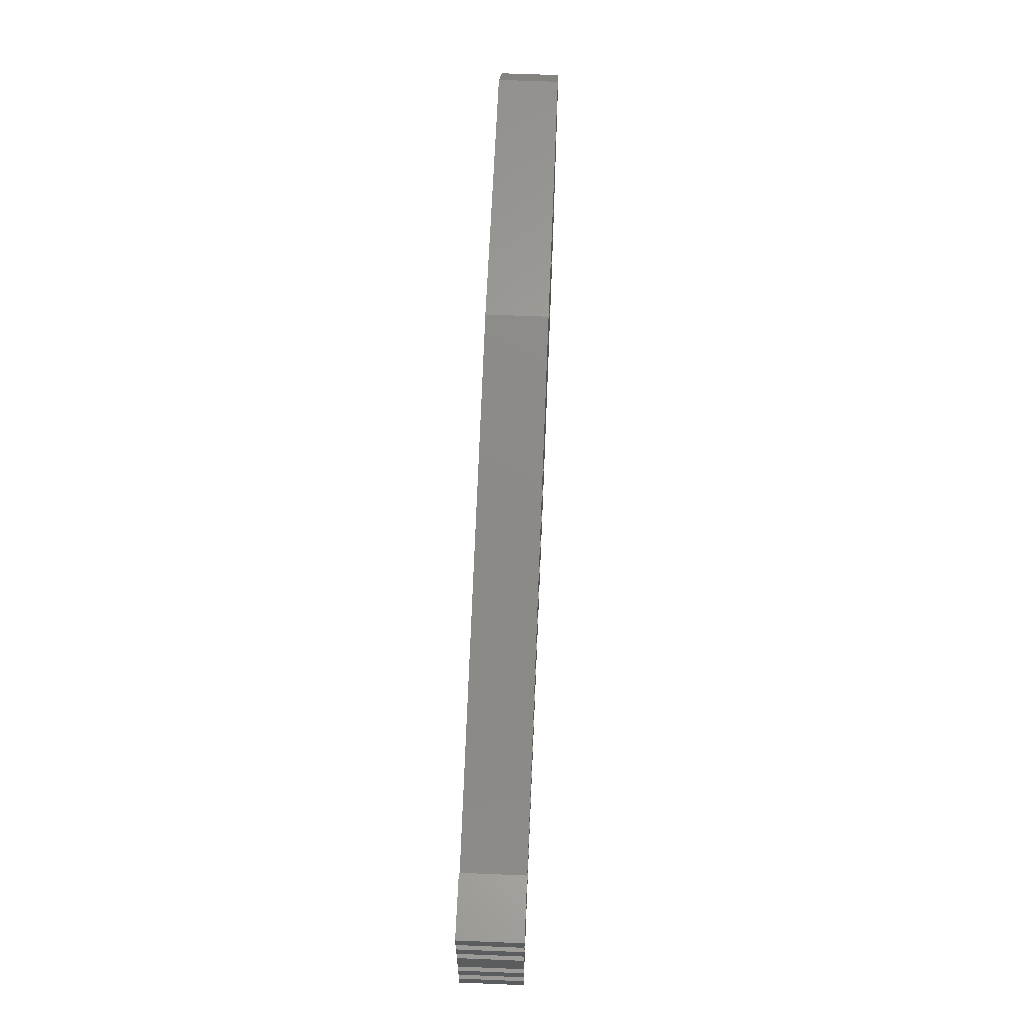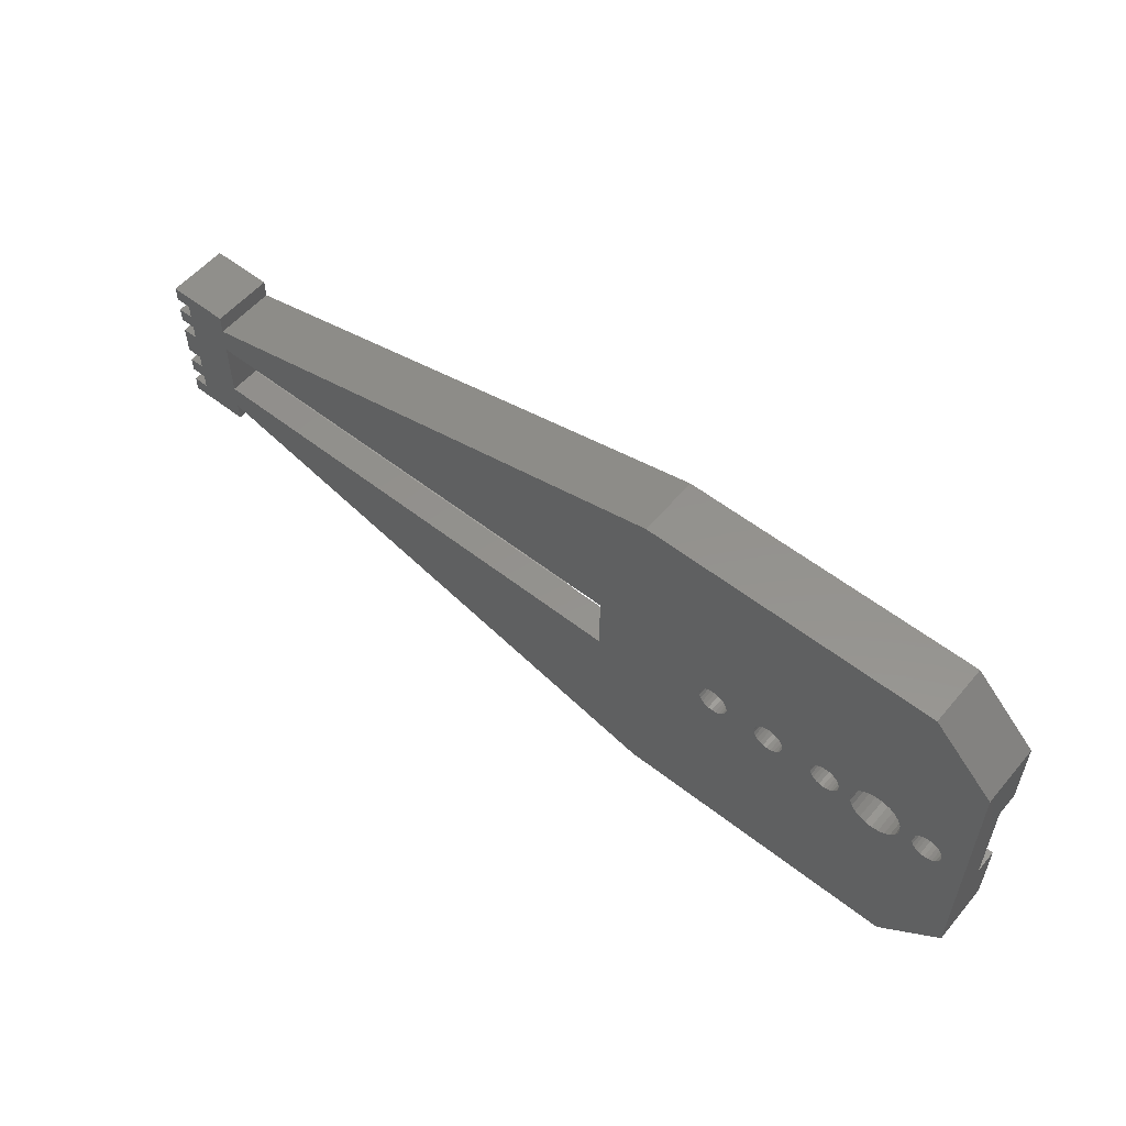
<metadata>
{"format":"stl","ext":"stl","renderer":"f3d","projection":"perspective","resolution":1024,"background":"white","views":[{"elev":62.5,"azim":92.4,"up":"+Y"},{"elev":55.6,"azim":-140.5,"up":"+Y"}]}
</metadata>
<code>
# stl→obj: 368 verts, 762 faces
v 61 15.5 0
v 60 14.5 0
v 60 15.5 0
v 61 14.5 0
v 61 13.5 0
v 60 11.5 0
v 60 13.5 0
v 61 11.5 0
v 4 25 0
v 0 15.5 0
v 0 21 0
v 4 21 0
v 8 21 0
v 23 25 0
v 8 15.5 0
v 23 15.5 0
v 57 16.27 0
v 26 14.5 0
v 23 9.5 0
v 23 0 0
v 57 14.5 0
v 57 10.5 0
v 57 8.73 0
v 60 9.5 0
v 60 10.5 0
v 61 10.5 0
v 61 9.5 0
v 26 10.5 0
v 8 4 0
v 8 9.5 0
v 4 9.5 0
v 0 4 0
v 0 9.5 0
v 4 0 0
v 4 4 0
v 4 15.5 0
v 8.5 9 4
v 11 6.5 4
v 23 9 4
v 11 2.5 4
v 26 6.5 4
v 23 16 4
v 8.5 16 4
v 11 18.5 4
v 8.5 21 4
v 26 18.5 4
v 26 10.5 4
v 26 14.5 4
v 61 9.5 4
v 60 10.5 4
v 60 9.5 4
v 61 10.5 4
v 61 11.5 4
v 60 13.5 4
v 60 11.5 4
v 61 13.5 4
v 4 0 4
v 4 4 4
v 23 0 4
v 8.5 4 4
v 23 2.5 4
v 57 8.73 4
v 30 6.5 4
v 57 10.5 4
v 57 14.5 4
v 57 16.27 4
v 60 15.5 4
v 60 14.5 4
v 61 14.5 4
v 61 15.5 4
v 4 16 4
v 0 21 4
v 0 16 4
v 4 21 4
v 4 25 4
v 11 22.5 4
v 23 25 4
v 23 22.5 4
v 30 18.5 4
v 0 9 4
v 0 4 4
v 4 9 4
v 0 9 2.5
v 0 9.5 2.5
v 4 9 2.5
v 4 4 2.5
v 8 4 2.5
v 8.5 4 2.5
v 23 9 2.5
v 8.5 9 2.5
v 23 16 2.5
v 8.5 16 2.5
v 8 21 2.5
v 8.5 21 2.5
v 4 21 2.5
v 4 16 2.5
v 0 16 2.5
v 0 15.5 2.5
v 26 10.5 2
v 57 10.5 2
v 57 14.5 2
v 26 14.5 2
v 4.528 11.65 2.5
v 4.358 12.06 2.5
v 4.3 12.5 2.5
v 4.798 11.3 2.5
v 5.15 11.03 2.5
v 5.56 10.86 2.5
v 6 10.8 2.5
v 6.44 10.86 2.5
v 6.85 11.03 2.5
v 7.202 11.3 2.5
v 7.472 11.65 2.5
v 7.642 12.06 2.5
v 7.7 12.5 2.5
v 4.528 13.35 2.5
v 4.358 12.94 2.5
v 4.798 13.7 2.5
v 5.15 13.97 2.5
v 5.56 14.14 2.5
v 6 14.2 2.5
v 6.44 14.14 2.5
v 6.85 13.97 2.5
v 7.202 13.7 2.5
v 7.472 13.35 2.5
v 7.642 12.94 2.5
v 1.793 11.79 2.5
v 1.634 12 2.5
v 1.534 12.24 2.5
v 1.5 12.5 2.5
v 2 11.63 2.5
v 2.241 11.53 2.5
v 2.5 11.5 2.5
v 2.759 11.53 2.5
v 3 11.63 2.5
v 3.207 11.79 2.5
v 3.366 12 2.5
v 3.466 12.24 2.5
v 3.5 12.5 2.5
v 1.793 13.21 2.5
v 1.634 13 2.5
v 1.534 12.76 2.5
v 2 13.37 2.5
v 2.241 13.47 2.5
v 2.5 13.5 2.5
v 2.759 13.47 2.5
v 3 13.37 2.5
v 3.207 13.21 2.5
v 3.366 13 2.5
v 3.466 12.76 2.5
v 8.5 12.5 2.5
v 8.534 12.24 2.5
v 8.634 12 2.5
v 8.793 11.79 2.5
v 9 11.63 2.5
v 9.241 11.53 2.5
v 9.5 11.5 2.5
v 9.759 11.53 2.5
v 10 11.63 2.5
v 10.21 11.79 2.5
v 10.37 12 2.5
v 10.47 12.24 2.5
v 13.24 11.53 2.5
v 10.5 12.5 2.5
v 13 11.63 2.5
v 12.79 11.79 2.5
v 12.63 12 2.5
v 12.53 12.24 2.5
v 12.5 12.5 2.5
v 13.5 11.5 2.5
v 13.76 11.53 2.5
v 14 11.63 2.5
v 14.21 11.79 2.5
v 14.37 12 2.5
v 14.47 12.24 2.5
v 14.5 12.5 2.5
v 17 11.63 2.5
v 16.79 11.79 2.5
v 16.63 12 2.5
v 16.53 12.24 2.5
v 16.5 12.5 2.5
v 17.24 11.53 2.5
v 17.5 11.5 2.5
v 17.76 11.53 2.5
v 18 11.63 2.5
v 18.21 11.79 2.5
v 18.37 12 2.5
v 18.47 12.24 2.5
v 18.5 12.5 2.5
v 9.241 13.47 2.5
v 9 13.37 2.5
v 8.793 13.21 2.5
v 8.634 13 2.5
v 8.534 12.76 2.5
v 9.5 13.5 2.5
v 9.759 13.47 2.5
v 10 13.37 2.5
v 10.21 13.21 2.5
v 10.37 13 2.5
v 10.47 12.76 2.5
v 13.24 13.47 2.5
v 13 13.37 2.5
v 12.79 13.21 2.5
v 12.63 13 2.5
v 12.53 12.76 2.5
v 13.5 13.5 2.5
v 13.76 13.47 2.5
v 14 13.37 2.5
v 14.21 13.21 2.5
v 14.37 13 2.5
v 14.47 12.76 2.5
v 17 13.37 2.5
v 16.79 13.21 2.5
v 16.63 13 2.5
v 16.53 12.76 2.5
v 17.24 13.47 2.5
v 17.5 13.5 2.5
v 17.76 13.47 2.5
v 18 13.37 2.5
v 18.21 13.21 2.5
v 18.37 13 2.5
v 18.47 12.76 2.5
v 26 18.5 2
v 30 18.5 2
v 11 22.5 2
v 11 18.5 2
v 23 22.5 2
v 23 2.5 2
v 11 6.5 2
v 11 2.5 2
v 26 6.5 2
v 30 6.5 2
v 4.528 13.35 -2.82e-15
v 4.358 12.94 -2.82e-15
v 4.3 12.5 -2.82e-15
v 4.798 13.7 -2.82e-15
v 5.15 13.97 -2.82e-15
v 5.56 14.14 -2.82e-15
v 6 14.2 -2.82e-15
v 6.44 14.14 -2.82e-15
v 6.85 13.97 -2.82e-15
v 7.202 13.7 -2.82e-15
v 7.472 13.35 -2.82e-15
v 7.642 12.94 -2.82e-15
v 7.7 12.5 -2.82e-15
v 4.528 11.65 -2.82e-15
v 4.358 12.06 -2.82e-15
v 4.798 11.3 -2.82e-15
v 5.15 11.03 -2.82e-15
v 5.56 10.86 -2.82e-15
v 6 10.8 -2.82e-15
v 6.44 10.86 -2.82e-15
v 6.85 11.03 -2.82e-15
v 7.202 11.3 -2.82e-15
v 7.472 11.65 -2.82e-15
v 7.642 12.06 -2.82e-15
v 8.534 12.76 -1.586e-15
v 8.634 13 -1.586e-15
v 8.793 13.21 -1.586e-15
v 9 13.37 -1.586e-15
v 9.241 13.47 -1.586e-15
v 8.5 12.5 -1.586e-15
v 9.5 13.5 -1.586e-15
v 9.759 13.47 -1.586e-15
v 10 13.37 -1.586e-15
v 10.21 13.21 -1.586e-15
v 10.37 13 -1.586e-15
v 13.24 13.47 -2.82e-15
v 10.47 12.76 -1.586e-15
v 10.5 12.5 -1.586e-15
v 13 13.37 -2.82e-15
v 12.79 13.21 -2.82e-15
v 12.63 13 -2.82e-15
v 12.53 12.76 -2.82e-15
v 12.5 12.5 -2.82e-15
v 13.5 13.5 -2.82e-15
v 13.76 13.47 -2.82e-15
v 14 13.37 -2.82e-15
v 14.21 13.21 -2.82e-15
v 14.37 13 -2.82e-15
v 14.47 12.76 -2.82e-15
v 14.5 12.5 -2.82e-15
v 17.24 13.47 1.762e-16
v 17 13.37 1.762e-16
v 16.79 13.21 1.762e-16
v 16.63 13 1.762e-16
v 16.53 12.76 1.762e-16
v 16.5 12.5 1.762e-16
v 17.5 13.5 1.762e-16
v 17.76 13.47 1.762e-16
v 18 13.37 1.762e-16
v 18.21 13.21 1.762e-16
v 18.37 13 1.762e-16
v 18.47 12.76 1.762e-16
v 18.5 12.5 1.762e-16
v 9.241 11.53 -1.586e-15
v 9 11.63 -1.586e-15
v 8.793 11.79 -1.586e-15
v 8.634 12 -1.586e-15
v 8.534 12.24 -1.586e-15
v 9.5 11.5 -1.586e-15
v 9.759 11.53 -1.586e-15
v 10 11.63 -1.586e-15
v 10.21 11.79 -1.586e-15
v 10.37 12 -1.586e-15
v 13.24 11.53 -2.82e-15
v 10.47 12.24 -1.586e-15
v 13 11.63 -2.82e-15
v 12.79 11.79 -2.82e-15
v 12.63 12 -2.82e-15
v 12.53 12.24 -2.82e-15
v 13.5 11.5 -2.82e-15
v 13.76 11.53 -2.82e-15
v 14 11.63 -2.82e-15
v 14.21 11.79 -2.82e-15
v 14.37 12 -2.82e-15
v 14.47 12.24 -2.82e-15
v 17.24 11.53 1.762e-16
v 17 11.63 1.762e-16
v 16.79 11.79 1.762e-16
v 16.63 12 1.762e-16
v 16.53 12.24 1.762e-16
v 17.5 11.5 1.762e-16
v 17.76 11.53 1.762e-16
v 18 11.63 1.762e-16
v 18.21 11.79 1.762e-16
v 18.37 12 1.762e-16
v 18.47 12.24 1.762e-16
v 1.634 13 2.996e-15
v 1.793 13.21 2.996e-15
v 1.534 12.76 2.996e-15
v 1.5 12.5 2.996e-15
v 2 13.37 2.996e-15
v 2.241 13.47 2.996e-15
v 2.5 13.5 2.996e-15
v 2.759 13.47 2.996e-15
v 3 13.37 2.996e-15
v 3.207 13.21 2.996e-15
v 3.366 13 2.996e-15
v 3.466 12.76 2.996e-15
v 3.5 12.5 2.996e-15
v 1.793 11.79 2.996e-15
v 1.634 12 2.996e-15
v 1.534 12.24 2.996e-15
v 2 11.63 2.996e-15
v 2.241 11.53 2.996e-15
v 2.5 11.5 2.996e-15
v 2.759 11.53 2.996e-15
v 3 11.63 2.996e-15
v 3.207 11.79 2.996e-15
v 3.366 12 2.996e-15
v 3.466 12.24 2.996e-15
v 61 17.5 0
v 57 17.5 0
v 60 16.5 0
v 61 16.5 0
v 57 17.5 4
v 60 16.5 4
v 61 17.5 4
v 61 16.5 4
v 57 7.5 0
v 60 8.5 0
v 61 7.5 0
v 61 8.5 0
v 57 7.5 4
v 61 7.5 4
v 60 8.5 4
v 61 8.5 4
f 1 2 3
f 2 1 4
f 5 6 7
f 6 5 8
f 9 10 11
f 10 9 12
f 12 9 13
f 13 9 14
f 13 14 15
f 15 14 16
f 16 14 17
f 16 17 18
f 16 18 19
f 19 18 20
f 18 17 21
f 21 17 3
f 21 3 22
f 22 3 23
f 23 3 24
f 24 3 2
f 24 2 7
f 24 7 6
f 24 6 25
f 24 25 26
f 24 26 27
f 20 28 23
f 28 20 18
f 23 28 22
f 19 29 30
f 31 32 33
f 32 31 34
f 34 31 35
f 34 35 29
f 34 29 20
f 20 29 19
f 36 10 12
f 37 38 39
f 38 37 40
f 39 38 41
f 39 41 42
f 43 44 45
f 44 43 42
f 44 42 46
f 46 42 41
f 46 41 47
f 46 47 48
f 49 50 51
f 50 49 52
f 53 54 55
f 54 53 56
f 57 40 58
f 40 57 59
f 58 40 60
f 60 40 37
f 40 59 61
f 61 59 62
f 61 62 63
f 63 62 64
f 64 62 51
f 64 51 65
f 65 51 66
f 66 51 67
f 67 51 50
f 67 50 55
f 67 55 54
f 67 54 68
f 67 68 69
f 67 69 70
f 71 72 73
f 72 71 74
f 72 74 75
f 75 74 45
f 75 45 76
f 75 76 77
f 76 45 44
f 77 76 78
f 77 78 79
f 77 79 66
f 66 79 65
f 57 80 81
f 80 57 82
f 82 57 58
f 6 50 25
f 50 6 55
f 50 26 25
f 26 50 52
f 26 49 27
f 49 26 52
f 49 24 27
f 24 49 51
f 59 34 20
f 34 59 57
f 81 34 57
f 34 81 32
f 80 32 81
f 32 80 83
f 32 83 33
f 33 83 84
f 85 58 86
f 58 85 82
f 58 87 86
f 87 58 88
f 88 58 60
f 37 89 90
f 89 37 39
f 42 89 39
f 89 42 91
f 42 92 91
f 92 42 43
f 45 93 94
f 93 45 95
f 95 45 74
f 95 71 96
f 71 95 74
f 72 97 73
f 97 10 98
f 10 97 11
f 11 97 72
f 72 9 11
f 9 72 75
f 75 14 9
f 14 75 77
f 77 17 14
f 17 77 66
f 67 1 3
f 1 67 70
f 1 69 4
f 69 1 70
f 69 2 4
f 2 69 68
f 2 54 7
f 54 2 68
f 54 5 7
f 5 54 56
f 5 53 8
f 53 5 56
f 53 6 8
f 6 53 55
f 99 22 28
f 22 99 100
f 65 100 64
f 100 65 22
f 22 65 21
f 21 65 101
f 101 18 21
f 18 101 102
f 87 85 86
f 85 87 103
f 85 103 104
f 85 104 105
f 85 105 96
f 96 105 95
f 103 87 106
f 106 87 107
f 107 87 108
f 108 87 109
f 109 87 110
f 110 87 111
f 111 87 112
f 112 87 113
f 113 87 114
f 114 87 115
f 95 116 93
f 116 95 117
f 117 95 105
f 93 116 118
f 93 118 119
f 93 119 120
f 93 120 121
f 93 121 122
f 93 122 123
f 93 123 124
f 93 124 125
f 93 125 126
f 93 126 115
f 93 115 87
f 93 87 88
f 93 88 94
f 94 88 90
f 94 90 92
f 85 84 83
f 84 85 127
f 84 127 128
f 84 128 98
f 98 128 129
f 98 129 97
f 97 129 130
f 127 85 131
f 131 85 132
f 132 85 133
f 133 85 134
f 134 85 135
f 135 85 136
f 136 85 137
f 137 85 138
f 138 85 139
f 97 140 96
f 140 97 141
f 141 97 142
f 142 97 130
f 96 140 143
f 96 143 144
f 96 144 145
f 96 145 146
f 96 146 147
f 96 147 148
f 96 148 149
f 96 149 150
f 96 150 139
f 96 139 85
f 90 151 92
f 151 90 152
f 152 90 153
f 153 90 154
f 154 90 155
f 155 90 156
f 156 90 89
f 156 89 157
f 157 89 158
f 158 89 159
f 159 89 160
f 160 89 161
f 161 89 162
f 162 89 163
f 162 163 164
f 164 163 165
f 164 165 166
f 164 166 167
f 164 167 168
f 164 168 169
f 163 89 170
f 170 89 171
f 171 89 172
f 172 89 173
f 173 89 174
f 174 89 175
f 175 89 176
f 176 89 177
f 176 177 178
f 176 178 179
f 176 179 180
f 176 180 181
f 177 89 182
f 182 89 183
f 183 89 184
f 184 89 185
f 185 89 186
f 186 89 187
f 187 89 188
f 188 89 189
f 92 190 91
f 190 92 191
f 191 92 192
f 192 92 193
f 193 92 194
f 194 92 151
f 91 190 195
f 91 195 196
f 91 196 197
f 91 197 198
f 91 198 199
f 91 199 200
f 91 200 201
f 201 200 164
f 201 164 202
f 202 164 203
f 203 164 204
f 204 164 205
f 205 164 169
f 91 201 206
f 91 206 207
f 91 207 208
f 91 208 209
f 91 209 210
f 91 210 211
f 91 211 176
f 91 176 212
f 212 176 213
f 213 176 214
f 214 176 215
f 215 176 181
f 91 212 216
f 91 216 217
f 91 217 218
f 91 218 219
f 91 219 220
f 91 220 221
f 91 221 222
f 91 222 189
f 91 189 89
f 93 12 13
f 12 93 95
f 86 29 35
f 29 86 87
f 101 223 102
f 223 101 224
f 223 225 226
f 225 223 227
f 227 223 224
f 79 227 224
f 227 79 78
f 78 225 227
f 225 78 76
f 225 44 226
f 44 225 76
f 44 223 226
f 223 44 46
f 223 48 102
f 48 223 46
f 228 229 230
f 229 228 231
f 231 228 232
f 231 232 99
f 99 232 100
f 99 41 231
f 41 99 47
f 41 229 231
f 229 41 38
f 229 40 230
f 40 229 38
f 40 228 230
f 228 40 61
f 61 232 228
f 232 61 63
f 13 36 12
f 36 13 233
f 36 233 234
f 36 234 235
f 36 235 31
f 31 235 35
f 233 13 236
f 236 13 237
f 237 13 238
f 238 13 239
f 239 13 240
f 240 13 241
f 241 13 242
f 242 13 243
f 243 13 244
f 244 13 245
f 35 246 29
f 246 35 247
f 247 35 235
f 29 246 248
f 29 248 249
f 29 249 250
f 29 250 251
f 29 251 252
f 29 252 253
f 29 253 254
f 29 254 255
f 29 255 256
f 29 256 245
f 29 245 13
f 29 13 15
f 29 15 30
f 15 257 30
f 257 15 258
f 258 15 259
f 259 15 260
f 260 15 261
f 261 15 16
f 30 257 262
f 261 16 263
f 263 16 264
f 264 16 265
f 265 16 266
f 266 16 267
f 267 16 268
f 267 268 269
f 269 268 270
f 270 268 271
f 270 271 272
f 270 272 273
f 270 273 274
f 270 274 275
f 268 16 276
f 276 16 277
f 277 16 278
f 278 16 279
f 279 16 280
f 280 16 281
f 281 16 282
f 282 16 283
f 282 283 284
f 282 284 285
f 282 285 286
f 282 286 287
f 282 287 288
f 283 16 289
f 289 16 290
f 290 16 291
f 291 16 292
f 292 16 293
f 293 16 294
f 294 16 295
f 30 296 19
f 296 30 297
f 297 30 298
f 298 30 299
f 299 30 300
f 300 30 262
f 19 296 301
f 19 301 302
f 19 302 303
f 19 303 304
f 19 304 305
f 19 305 306
f 306 305 307
f 306 307 270
f 306 270 308
f 308 270 309
f 309 270 310
f 310 270 311
f 311 270 275
f 19 306 312
f 19 312 313
f 19 313 314
f 19 314 315
f 19 315 316
f 19 316 317
f 19 317 282
f 19 282 318
f 318 282 319
f 319 282 320
f 320 282 321
f 321 282 322
f 322 282 288
f 19 318 323
f 19 323 324
f 19 324 325
f 19 325 326
f 19 326 327
f 19 327 328
f 19 328 295
f 19 295 16
f 10 329 33
f 329 10 330
f 330 10 36
f 33 329 331
f 33 331 332
f 330 36 333
f 333 36 334
f 334 36 335
f 335 36 336
f 336 36 337
f 337 36 338
f 338 36 339
f 339 36 340
f 340 36 341
f 33 342 31
f 342 33 343
f 343 33 344
f 344 33 332
f 31 342 345
f 31 345 346
f 31 346 347
f 31 347 348
f 31 348 349
f 31 349 350
f 31 350 351
f 31 351 352
f 31 352 341
f 31 341 36
f 98 33 84
f 33 98 10
f 331 130 332
f 130 331 142
f 332 129 344
f 129 332 130
f 344 128 343
f 128 344 129
f 343 127 342
f 127 343 128
f 127 345 342
f 345 127 131
f 131 346 345
f 346 131 132
f 132 347 346
f 347 132 133
f 133 348 347
f 348 133 134
f 134 349 348
f 349 134 135
f 135 350 349
f 350 135 136
f 137 350 136
f 350 137 351
f 138 351 137
f 351 138 352
f 139 352 138
f 352 139 341
f 150 341 139
f 341 150 340
f 149 340 150
f 340 149 339
f 148 339 149
f 339 148 338
f 148 337 338
f 337 148 147
f 147 336 337
f 336 147 146
f 146 335 336
f 335 146 145
f 145 334 335
f 334 145 144
f 144 333 334
f 333 144 143
f 143 330 333
f 330 143 140
f 330 141 329
f 141 330 140
f 329 142 331
f 142 329 141
f 257 151 262
f 151 257 194
f 262 152 300
f 152 262 151
f 300 153 299
f 153 300 152
f 299 154 298
f 154 299 153
f 154 297 298
f 297 154 155
f 155 296 297
f 296 155 156
f 156 301 296
f 301 156 157
f 157 302 301
f 302 157 158
f 158 303 302
f 303 158 159
f 159 304 303
f 304 159 160
f 161 304 160
f 304 161 305
f 162 305 161
f 305 162 307
f 164 307 162
f 307 164 270
f 200 270 164
f 270 200 269
f 199 269 200
f 269 199 267
f 198 267 199
f 267 198 266
f 198 265 266
f 265 198 197
f 197 264 265
f 264 197 196
f 196 263 264
f 263 196 195
f 195 261 263
f 261 195 190
f 190 260 261
f 260 190 191
f 191 259 260
f 259 191 192
f 259 193 258
f 193 259 192
f 258 194 257
f 194 258 193
f 274 169 275
f 169 274 205
f 275 168 311
f 168 275 169
f 311 167 310
f 167 311 168
f 310 166 309
f 166 310 167
f 166 308 309
f 308 166 165
f 165 306 308
f 306 165 163
f 163 312 306
f 312 163 170
f 170 313 312
f 313 170 171
f 171 314 313
f 314 171 172
f 172 315 314
f 315 172 173
f 174 315 173
f 315 174 316
f 175 316 174
f 316 175 317
f 176 317 175
f 317 176 282
f 211 282 176
f 282 211 281
f 210 281 211
f 281 210 280
f 209 280 210
f 280 209 279
f 209 278 279
f 278 209 208
f 208 277 278
f 277 208 207
f 207 276 277
f 276 207 206
f 206 268 276
f 268 206 201
f 201 271 268
f 271 201 202
f 202 272 271
f 272 202 203
f 272 204 273
f 204 272 203
f 273 205 274
f 205 273 204
f 287 181 288
f 181 287 215
f 288 180 322
f 180 288 181
f 322 179 321
f 179 322 180
f 321 178 320
f 178 321 179
f 178 319 320
f 319 178 177
f 177 318 319
f 318 177 182
f 182 323 318
f 323 182 183
f 183 324 323
f 324 183 184
f 184 325 324
f 325 184 185
f 185 326 325
f 326 185 186
f 187 326 186
f 326 187 327
f 188 327 187
f 327 188 328
f 189 328 188
f 328 189 295
f 222 295 189
f 295 222 294
f 221 294 222
f 294 221 293
f 220 293 221
f 293 220 292
f 220 291 292
f 291 220 219
f 219 290 291
f 290 219 218
f 218 289 290
f 289 218 217
f 217 283 289
f 283 217 216
f 216 284 283
f 284 216 212
f 212 285 284
f 285 212 213
f 285 214 286
f 214 285 213
f 286 215 287
f 215 286 214
f 63 100 232
f 100 63 64
f 101 79 224
f 79 101 65
f 37 88 60
f 88 37 90
f 45 92 43
f 92 45 94
f 247 103 246
f 103 247 104
f 246 106 248
f 106 246 103
f 106 249 248
f 249 106 107
f 107 250 249
f 250 107 108
f 108 251 250
f 251 108 109
f 109 252 251
f 252 109 110
f 110 253 252
f 253 110 111
f 111 254 253
f 254 111 112
f 113 254 112
f 254 113 255
f 114 255 113
f 255 114 256
f 115 256 114
f 256 115 245
f 126 245 115
f 245 126 244
f 125 244 126
f 244 125 243
f 124 243 125
f 243 124 242
f 124 241 242
f 241 124 123
f 123 240 241
f 240 123 122
f 122 239 240
f 239 122 121
f 121 238 239
f 238 121 120
f 120 237 238
f 237 120 119
f 119 236 237
f 236 119 118
f 236 116 233
f 116 236 118
f 233 117 234
f 117 233 116
f 234 105 235
f 105 234 117
f 235 104 247
f 104 235 105
f 80 85 83
f 85 80 82
f 71 97 96
f 97 71 73
f 18 99 28
f 99 18 47
f 47 18 48
f 48 18 102
f 62 20 23
f 20 62 59
f 353 17 354
f 17 353 355
f 355 353 356
f 3 17 355
f 67 357 66
f 357 67 358
f 357 358 359
f 359 358 360
f 357 17 66
f 17 357 354
f 357 353 354
f 353 357 359
f 353 360 356
f 360 353 359
f 360 355 356
f 355 360 358
f 355 67 3
f 67 355 358
f 67 17 3
f 17 67 66
f 24 361 23
f 361 24 362
f 361 362 363
f 363 362 364
f 62 361 365
f 361 62 23
f 366 361 363
f 361 366 365
f 24 367 362
f 367 24 51
f 367 364 362
f 364 367 368
f 364 366 363
f 366 364 368
f 366 62 365
f 62 366 367
f 367 366 368
f 51 62 367

</code>
